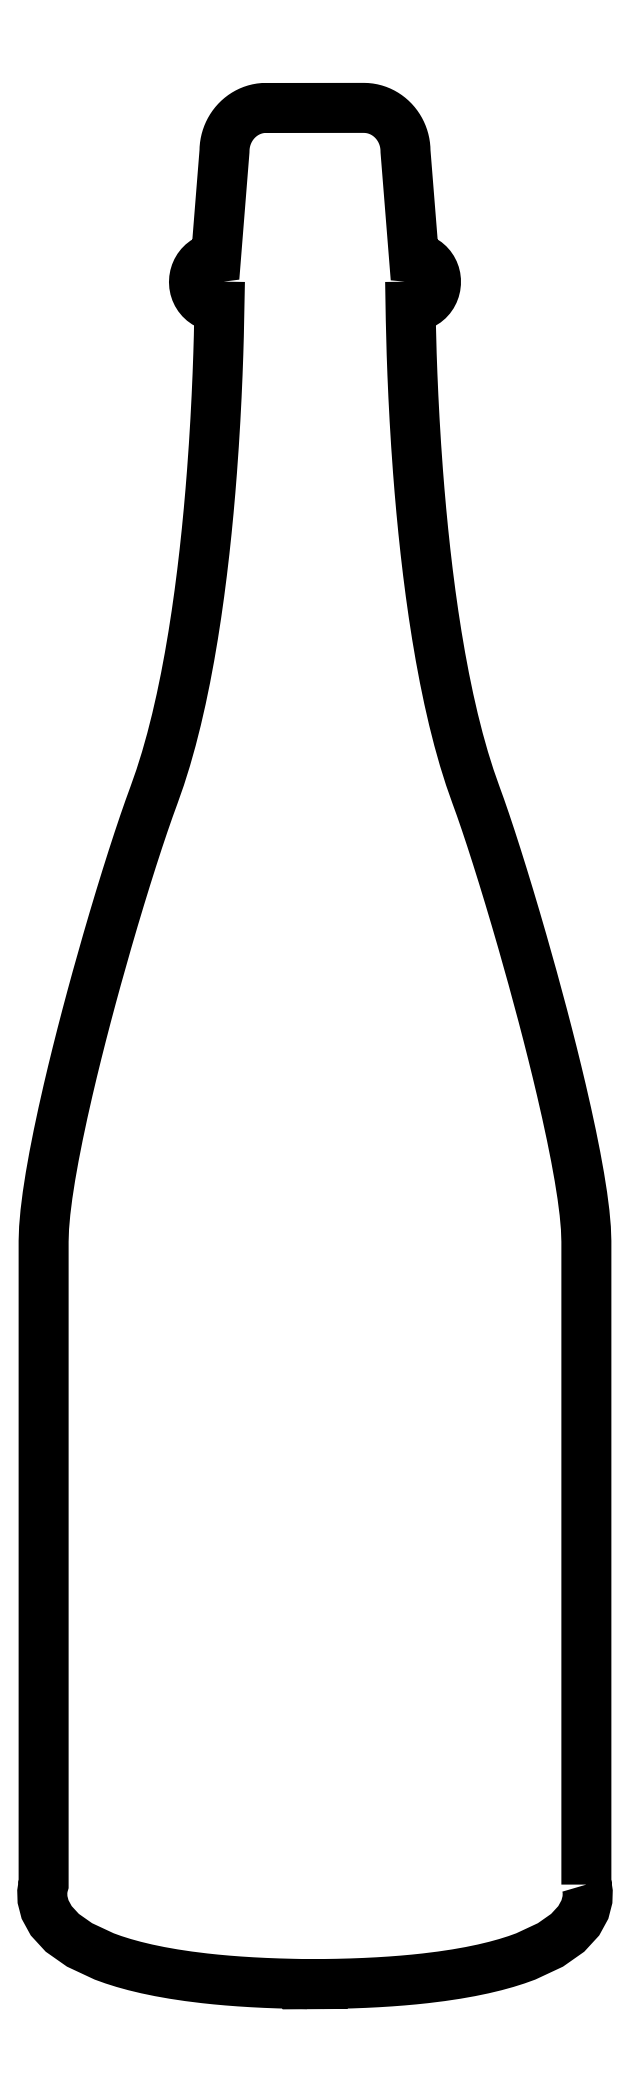
<metadata>
{"format":"dxf","ext":"dxf","renderer":"ezdxf+matplotlib","layout":"modelspace","background":"white","min_lineweight":24,"dpi":150}
</metadata>
<code>
0
SECTION
2
ENTITIES
0
LWPOLYLINE
8
Poly
39
0
90
366
70
 0
43
0
10
895.3
20
131.6
30
0
10
895.3
20
279.1
30
0
10
895.3
20
426.6
30
0
10
895.3
20
574.1
30
0
10
895
20
583.2
30
0
10
894
20
593.7
30
0
10
892.5
20
605.4
30
0
10
890.5
20
618.3
30
0
10
888
20
632.1
30
0
10
885.1
20
646.8
30
0
10
881.7
20
662.2
30
0
10
878.1
20
678.1
30
0
10
875.1
20
690.7
30
0
10
872
20
703.5
30
0
10
868.7
20
716.4
30
0
10
865.3
20
729.3
30
0
10
861.9
20
742.2
30
0
10
858.4
20
755.1
30
0
10
854.8
20
767.8
30
0
10
851.3
20
780.2
30
0
10
846.7
20
795.9
30
0
10
842.2
20
811
30
0
10
837.8
20
825.4
30
0
10
833.6
20
838.8
30
0
10
829.6
20
851.3
30
0
10
825.9
20
862.5
30
0
10
822.5
20
872.4
30
0
10
819.4
20
880.9
30
0
10
815.1
20
893.1
30
0
10
811.1
20
905.9
30
0
10
807.4
20
919.2
30
0
10
803.9
20
932.9
30
0
10
800.7
20
947
30
0
10
797.7
20
961.4
30
0
10
795
20
976.1
30
0
10
792.4
20
990.9
30
0
10
790.2
20
1005
30
0
10
788.2
20
1020
30
0
10
786.3
20
1034
30
0
10
784.7
20
1048
30
0
10
783.1
20
1062
30
0
10
781.8
20
1076
30
0
10
780.6
20
1090
30
0
10
779.5
20
1104
30
0
10
778.2
20
1122
30
0
10
777.2
20
1139
30
0
10
776.3
20
1155
30
0
10
775.7
20
1170
30
0
10
775.2
20
1184
30
0
10
774.8
20
1197
30
0
10
774.5
20
1208
30
0
10
774.4
20
1217
30
0
10
774.9
20
1217
30
0
10
775.4
20
1217
30
0
10
775.8
20
1217
30
0
10
777
20
1217
30
0
10
778.1
20
1217
30
0
10
779.1
20
1217
30
0
10
780.2
20
1218
30
0
10
781.2
20
1218
30
0
10
782.2
20
1218
30
0
10
783.1
20
1219
30
0
10
784.1
20
1219
30
0
10
785
20
1220
30
0
10
785.8
20
1221
30
0
10
786.6
20
1221
30
0
10
787.3
20
1222
30
0
10
788.1
20
1223
30
0
10
788.7
20
1224
30
0
10
789.3
20
1225
30
0
10
789.9
20
1226
30
0
10
790.3
20
1227
30
0
10
790.7
20
1228
30
0
10
791.1
20
1229
30
0
10
791.3
20
1230
30
0
10
791.6
20
1231
30
0
10
791.7
20
1232
30
0
10
791.8
20
1233
30
0
10
791.9
20
1234
30
0
10
791.8
20
1235
30
0
10
791.7
20
1236
30
0
10
791.6
20
1237
30
0
10
791.4
20
1238
30
0
10
791.1
20
1239
30
0
10
790.8
20
1240
30
0
10
790.4
20
1241
30
0
10
789.9
20
1242
30
0
10
789.4
20
1243
30
0
10
788.9
20
1244
30
0
10
788.3
20
1245
30
0
10
787.6
20
1245
30
0
10
786.9
20
1246
30
0
10
786.1
20
1247
30
0
10
785.3
20
1248
30
0
10
784.5
20
1248
30
0
10
783.6
20
1249
30
0
10
782.7
20
1249
30
0
10
781.8
20
1250
30
0
10
780.8
20
1250
30
0
10
779.9
20
1250
30
0
10
778.8
20
1250
30
0
10
777.8
20
1251
30
0
10
776.7
20
1251
30
0
10
774.8
20
1275
30
0
10
772.9
20
1299
30
0
10
770.9
20
1324
30
0
10
770.9
20
1326
30
0
10
770.7
20
1328
30
0
10
770.4
20
1330
30
0
10
769.9
20
1331
30
0
10
769.4
20
1333
30
0
10
768.8
20
1335
30
0
10
768
20
1337
30
0
10
767.2
20
1338
30
0
10
766.2
20
1340
30
0
10
765.1
20
1342
30
0
10
764
20
1343
30
0
10
762.7
20
1345
30
0
10
761.3
20
1346
30
0
10
759.9
20
1347
30
0
10
758.4
20
1348
30
0
10
756.8
20
1349
30
0
10
755.2
20
1350
30
0
10
753.5
20
1351
30
0
10
751.7
20
1352
30
0
10
749.9
20
1352
30
0
10
748
20
1353
30
0
10
746.2
20
1353
30
0
10
744.2
20
1354
30
0
10
742.2
20
1354
30
0
10
719.8
20
1354
30
0
10
697.4
20
1354
30
0
10
675.1
20
1354
30
0
10
673.1
20
1354
30
0
10
671.2
20
1353
30
0
10
669.3
20
1353
30
0
10
667.4
20
1352
30
0
10
665.6
20
1352
30
0
10
663.9
20
1351
30
0
10
662.2
20
1350
30
0
10
660.5
20
1349
30
0
10
658.9
20
1348
30
0
10
657.4
20
1347
30
0
10
656
20
1346
30
0
10
654.6
20
1345
30
0
10
653.4
20
1343
30
0
10
652.2
20
1342
30
0
10
651.1
20
1340
30
0
10
650.1
20
1338
30
0
10
649.3
20
1337
30
0
10
648.5
20
1335
30
0
10
647.9
20
1333
30
0
10
647.4
20
1331
30
0
10
647
20
1330
30
0
10
646.7
20
1328
30
0
10
646.5
20
1326
30
0
10
646.4
20
1324
30
0
10
644.5
20
1299
30
0
10
642.5
20
1275
30
0
10
640.6
20
1251
30
0
10
639.5
20
1251
30
0
10
638.5
20
1250
30
0
10
637.4
20
1250
30
0
10
636.4
20
1250
30
0
10
635.5
20
1250
30
0
10
634.5
20
1249
30
0
10
633.6
20
1249
30
0
10
632.8
20
1248
30
0
10
631.9
20
1247
30
0
10
631.1
20
1247
30
0
10
630.4
20
1246
30
0
10
629.7
20
1245
30
0
10
629
20
1245
30
0
10
628.4
20
1244
30
0
10
627.8
20
1243
30
0
10
627.3
20
1242
30
0
10
626.9
20
1241
30
0
10
626.5
20
1240
30
0
10
626.2
20
1239
30
0
10
625.9
20
1238
30
0
10
625.7
20
1237
30
0
10
625.6
20
1236
30
0
10
625.5
20
1235
30
0
10
625.4
20
1234
30
0
10
625.5
20
1233
30
0
10
625.6
20
1232
30
0
10
625.8
20
1230
30
0
10
626
20
1229
30
0
10
626.3
20
1228
30
0
10
626.6
20
1227
30
0
10
627
20
1226
30
0
10
627.5
20
1225
30
0
10
628.1
20
1225
30
0
10
628.7
20
1224
30
0
10
629.3
20
1223
30
0
10
630
20
1222
30
0
10
630.8
20
1221
30
0
10
631.6
20
1221
30
0
10
632.4
20
1220
30
0
10
633.3
20
1219
30
0
10
634.2
20
1219
30
0
10
635.2
20
1218
30
0
10
636.2
20
1218
30
0
10
637.2
20
1218
30
0
10
638.2
20
1217
30
0
10
639.3
20
1217
30
0
10
640.4
20
1217
30
0
10
641.5
20
1217
30
0
10
642
20
1217
30
0
10
642.4
20
1217
30
0
10
642.9
20
1217
30
0
10
642.8
20
1208
30
0
10
642.5
20
1197
30
0
10
642.2
20
1184
30
0
10
641.7
20
1170
30
0
10
641
20
1155
30
0
10
640.1
20
1139
30
0
10
639.1
20
1122
30
0
10
637.8
20
1104
30
0
10
636.7
20
1090
30
0
10
635.5
20
1076
30
0
10
634.2
20
1062
30
0
10
632.7
20
1048
30
0
10
631
20
1034
30
0
10
629.1
20
1020
30
0
10
627.1
20
1005
30
0
10
624.9
20
990.9
30
0
10
622.4
20
976.1
30
0
10
619.6
20
961.4
30
0
10
616.6
20
947
30
0
10
613.4
20
932.9
30
0
10
609.9
20
919.2
30
0
10
606.2
20
905.9
30
0
10
602.2
20
893.1
30
0
10
597.9
20
880.9
30
0
10
594.6
20
871.7
30
0
10
590.9
20
861.3
30
0
10
587.1
20
849.8
30
0
10
583
20
837.3
30
0
10
578.8
20
824
30
0
10
574.5
20
810
30
0
10
570.1
20
795.4
30
0
10
565.7
20
780.3
30
0
10
562.1
20
767.8
30
0
10
558.6
20
755
30
0
10
555.1
20
742.2
30
0
10
551.6
20
729.3
30
0
10
548.2
20
716.3
30
0
10
545
20
703.5
30
0
10
541.9
20
690.7
30
0
10
538.9
20
678.2
30
0
10
535.3
20
662.3
30
0
10
532
20
647
30
0
10
529.2
20
632.4
30
0
10
526.7
20
618.6
30
0
10
524.7
20
605.7
30
0
10
523.2
20
593.9
30
0
10
522.3
20
583.3
30
0
10
522
20
574.1
30
0
10
522
20
426.6
30
0
10
522
20
279.1
30
0
10
522
20
131.6
30
0
10
521.6
20
130.3
30
0
10
521.1
20
126.7
30
0
10
521.2
20
121.3
30
0
10
523
20
114.5
30
0
10
527.3
20
106.7
30
0
10
534.9
20
98.44
30
0
10
546.7
20
90.11
30
0
10
563.7
20
82.17
30
0
10
570.1
20
79.88
30
0
10
577.1
20
77.68
30
0
10
584.7
20
75.58
30
0
10
592.9
20
73.61
30
0
10
601.8
20
71.76
30
0
10
611.4
20
70.06
30
0
10
621.7
20
68.51
30
0
10
632.8
20
67.13
30
0
10
640.4
20
66.33
30
0
10
648.4
20
65.61
30
0
10
656.7
20
64.98
30
0
10
665.3
20
64.43
30
0
10
674.4
20
63.98
30
0
10
683.7
20
63.62
30
0
10
693.5
20
63.36
30
0
10
703.6
20
63.2
30
0
10
703.6
20
63.17
30
0
10
703.6
20
63.13
30
0
10
703.6
20
63.1
30
0
10
703.8
20
63.1
30
0
10
704
20
63.1
30
0
10
704.2
20
63.1
30
0
10
704.4
20
63.1
30
0
10
704.6
20
63.1
30
0
10
704.9
20
63.11
30
0
10
705.1
20
63.11
30
0
10
705.3
20
63.11
30
0
10
705.3
20
63.11
30
0
10
705.5
20
63.11
30
0
10
705.8
20
63.12
30
0
10
706.1
20
63.12
30
0
10
706.4
20
63.13
30
0
10
706.7
20
63.13
30
0
10
706.9
20
63.13
30
0
10
707
20
63.13
30
0
10
707.2
20
63.14
30
0
10
707.4
20
63.14
30
0
10
707.6
20
63.14
30
0
10
707.8
20
63.14
30
0
10
708
20
63.14
30
0
10
708.2
20
63.15
30
0
10
708.4
20
63.15
30
0
10
708.7
20
63.15
30
0
10
708.9
20
63.15
30
0
10
709.1
20
63.15
30
0
10
709.3
20
63.14
30
0
10
709.5
20
63.14
30
0
10
709.7
20
63.14
30
0
10
709.9
20
63.14
30
0
10
710.1
20
63.14
30
0
10
710.4
20
63.13
30
0
10
710.4
20
63.13
30
0
10
710.6
20
63.13
30
0
10
710.9
20
63.13
30
0
10
711.2
20
63.12
30
0
10
711.5
20
63.12
30
0
10
711.8
20
63.11
30
0
10
712
20
63.11
30
0
10
712.1
20
63.11
30
0
10
712.3
20
63.11
30
0
10
712.5
20
63.11
30
0
10
712.7
20
63.1
30
0
10
712.9
20
63.1
30
0
10
713.1
20
63.1
30
0
10
713.3
20
63.1
30
0
10
713.5
20
63.1
30
0
10
713.7
20
63.1
30
0
10
713.7
20
63.13
30
0
10
713.7
20
63.17
30
0
10
713.7
20
63.2
30
0
10
723.9
20
63.36
30
0
10
733.6
20
63.62
30
0
10
743
20
63.98
30
0
10
752
20
64.43
30
0
10
760.6
20
64.98
30
0
10
768.9
20
65.61
30
0
10
776.9
20
66.33
30
0
10
784.5
20
67.13
30
0
10
795.6
20
68.51
30
0
10
805.9
20
70.06
30
0
10
815.5
20
71.76
30
0
10
824.4
20
73.61
30
0
10
832.7
20
75.58
30
0
10
840.3
20
77.68
30
0
10
847.2
20
79.88
30
0
10
853.6
20
82.17
30
0
10
870.6
20
90.11
30
0
10
882.5
20
98.44
30
0
10
890.1
20
106.7
30
0
10
894.3
20
114.5
30
0
10
896.1
20
121.3
30
0
10
896.2
20
126.7
30
0
10
895.7
20
130.3
30
0
10
895.3
20
131.6
30
0
10
895.7
20
130.3
30
0
10
895.3
20
131.6
30
0
0
ENDSEC
0
EOF

</code>
